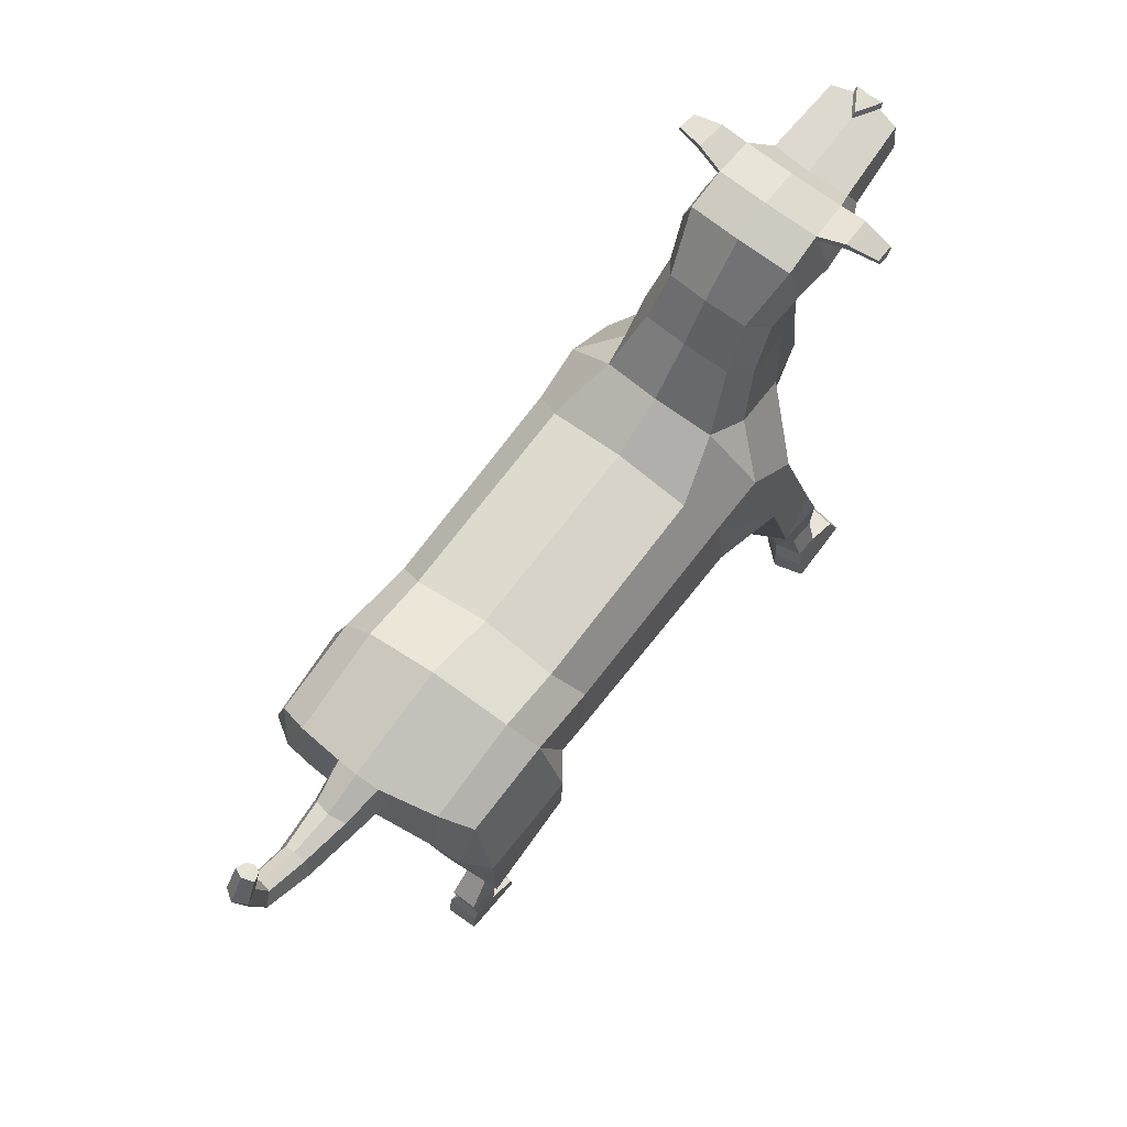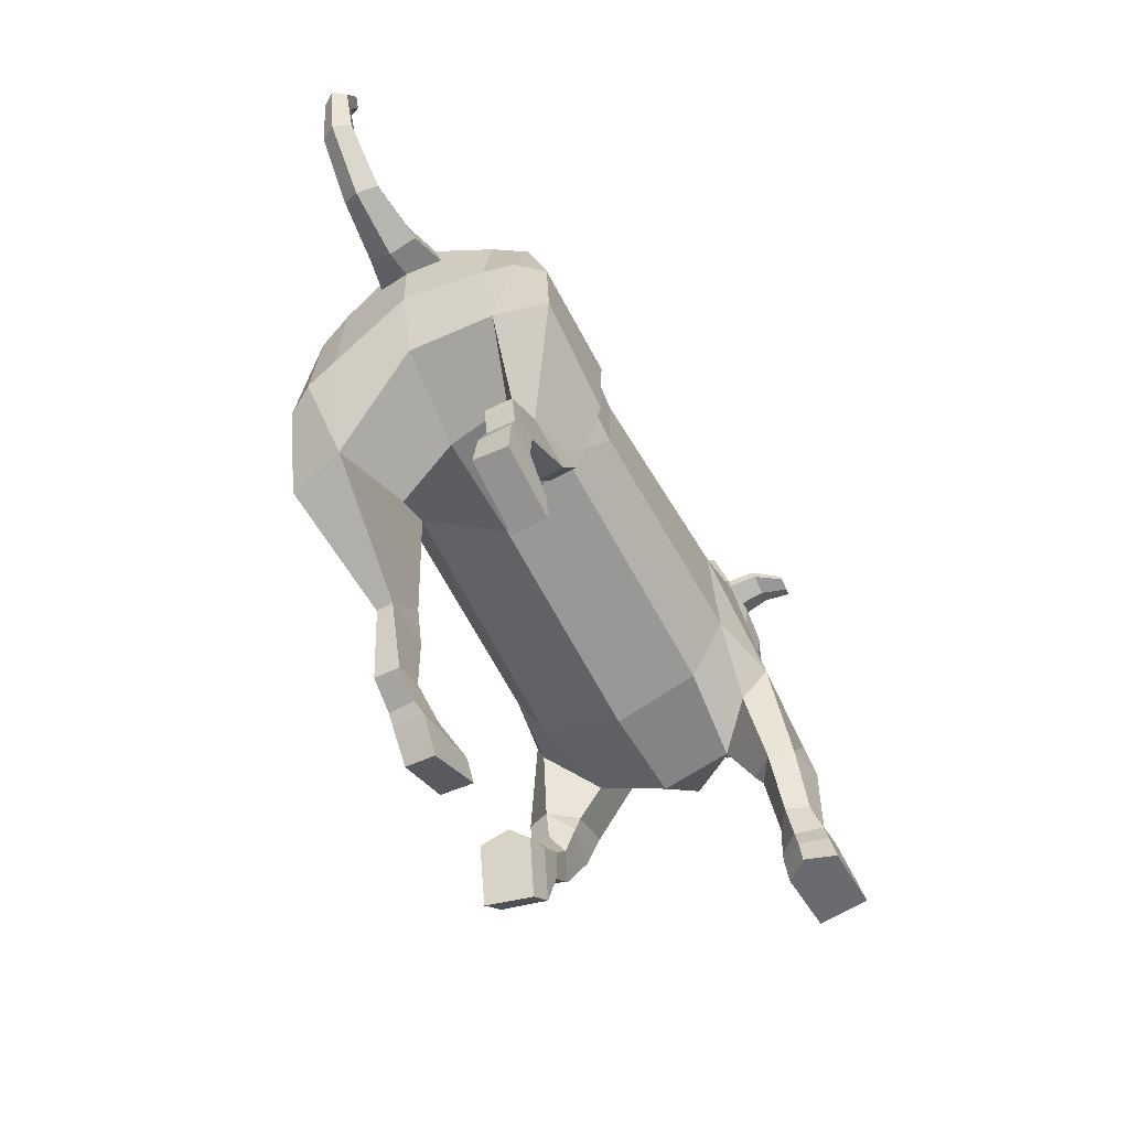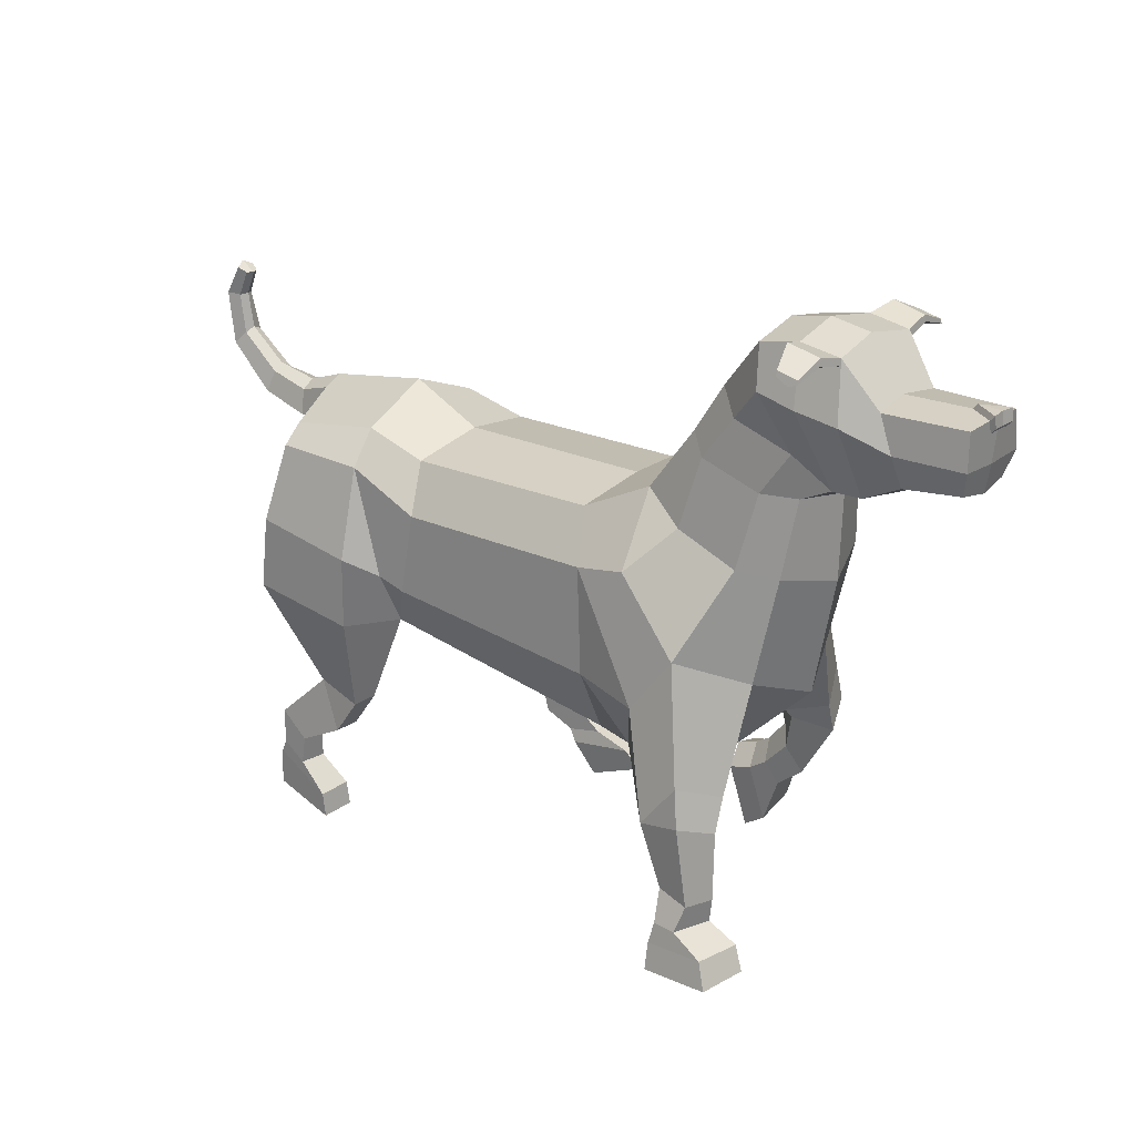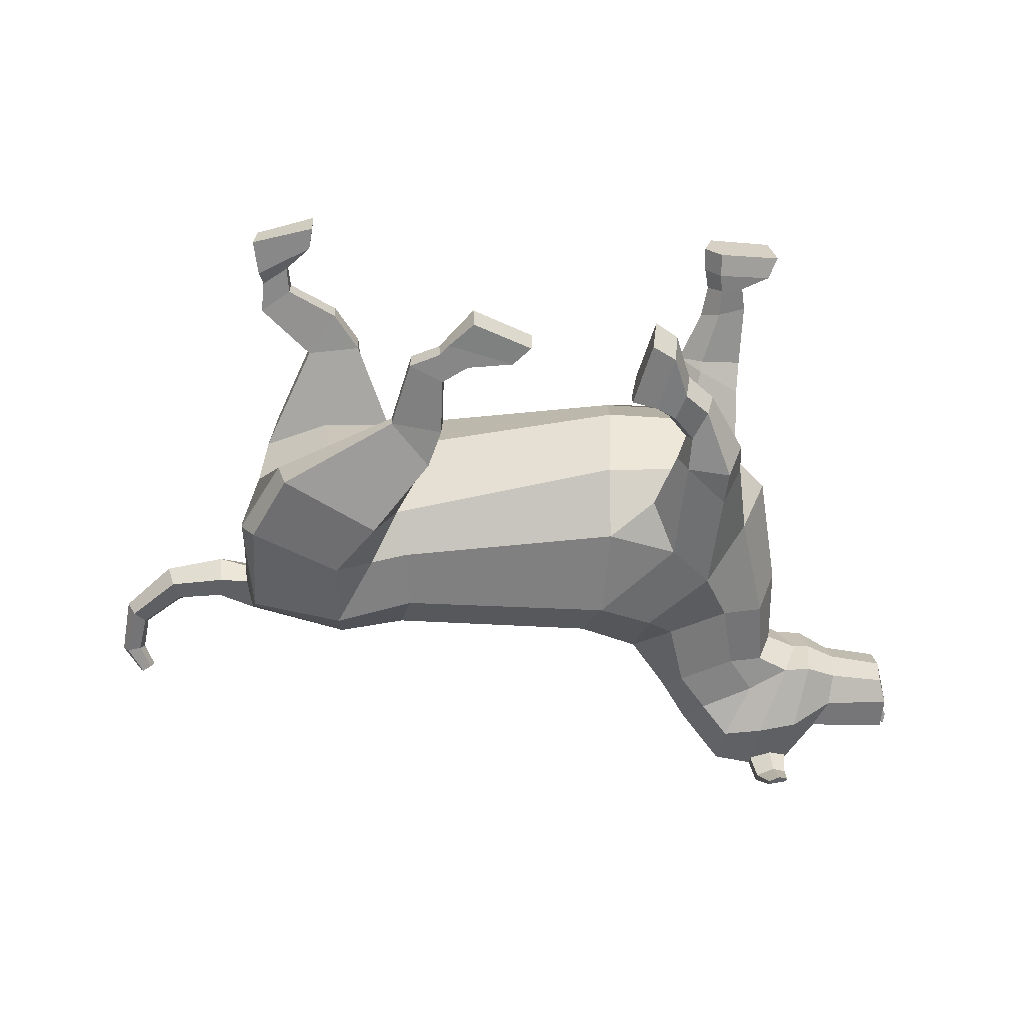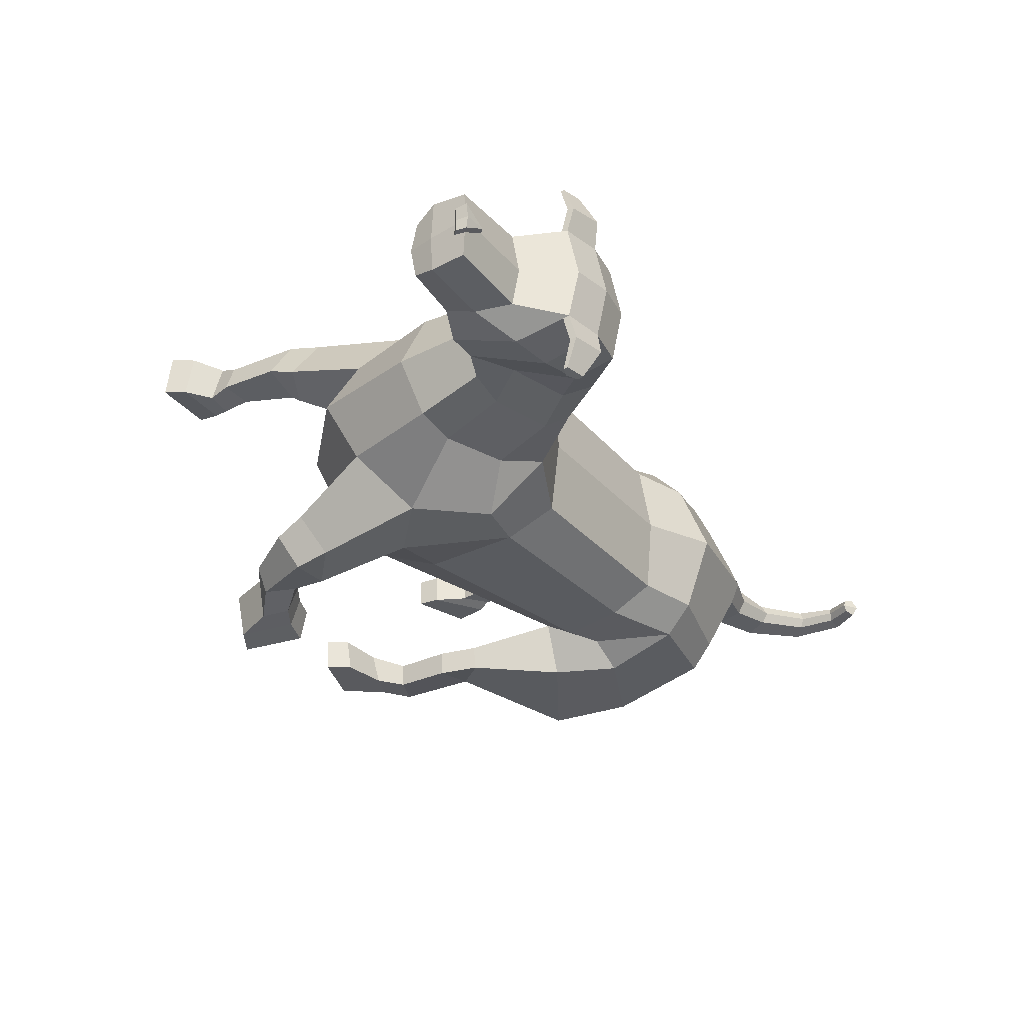
<metadata>
{"format":"obj","ext":"obj","renderer":"f3d","projection":"perspective","resolution":1024,"background":"white","views":[{"elev":71.6,"azim":-52.5,"up":"+Y"},{"elev":-55.2,"azim":-61.6,"up":"+Y"},{"elev":23.4,"azim":40.1,"up":"+Y"},{"elev":-63.8,"azim":-1.7,"up":"+Z"},{"elev":-31.2,"azim":124.5,"up":"+Z"}]}
</metadata>
<code>
o Dog_Cylinder
v 1.014 1.405 -0.9293
v -0.7163 1.834 -0.9464
v 1.039 1.895 -1.164
v -0.6321 2.128 -1.14
v 1.001 2.605 -1.129
v -0.5951 2.599 -1.1
v 0.863 2.917 -0.8963
v -0.6759 2.887 -0.8894
v 1.705 1.427 -0.8288
v 1.55 1.967 -1.277
v 1.315 3.133 -0.7703
v 1.402 2.705 -1.147
v 1.856 2.277 -1.173
v 2.181 1.969 -0.7573
v 2.434 3.294 -0.6711
v 1.598 3.563 -0.6703
v 2.378 2.757 -0.7648
v 2.071 2.77 -0.8273
v 1.623 2.949 -0.8546
v 2.173 3.289 -0.7451
v 1.752 3.446 -0.7952
v 2.373 3.587 -0.6968
v 1.967 3.748 -0.7547
v 2.67 3.408 -0.6725
v 1.802 3.906 -0.6403
v 2.877 3.404 -0.649
v 2.174 3.988 -0.816
v 2.125 4.284 -0.73
v 2.721 4.295 -0.7152
v 2.775 3.882 -0.8047
v 2.97 3.982 -0.6372
v 3.08 3.737 -0.6681
v 3.111 3.508 -0.5794
v 3.574 3.993 -0.6019
v 3.585 3.735 -0.6246
v 3.533 3.554 -0.5594
v 3.606 4.025 -0.4415
v 3.648 3.979 -0.4333
v 3.64 4.062 -0.4407
v 3.614 3.942 -0.4341
v 2.42 4.341 -0.7226
v 2.474 3.934 -0.8372
v 2.428 4.282 -0.7392
v 2.727 4.249 -0.7251
v 2.607 4.263 -0.9394
v 2.472 4.332 -0.9391
v 2.711 4.293 -0.9235
v 2.706 4.342 -0.9125
v 2.465 4.394 -0.9207
v 2.596 4.22 -0.7395
v 2.698 4.227 -1.138
v 2.633 4.208 -1.148
v 2.545 4.291 -1.136
v 2.549 4.251 -1.148
v 2.695 4.258 -1.131
v -1.938 2.778 -0.8859
v -1.885 2.639 -1.11
v -0.9117 2.214 -1.127
v -1.192 2.783 -1.108
v -1.183 2.997 -0.8874
v -2.007 2.018 -0.8897
v -1.976 1.928 -1.105
v -1.675 1.435 -0.9988
v -1.855 1.897 -1.304
v -1.103 1.494 -0.8472
v -0.752 0.926 -1.101
v -1.189 2.217 -1.278
v -0.7462 0.9184 -1.226
v -1.581 1.371 -1.41
v -0.4354 1.231 -1.109
v -0.8797 1.817 -1.333
v -0.4493 1.242 -1.3
v -0.6005 0.3927 -1.103
v -0.6013 0.3981 -1.294
v -0.3424 0.5196 -1.124
v -0.3493 0.521 -1.307
v -0.381 0.2969 -1.115
v -0.3707 0.293 -1.312
v -0.09237 0.3721 -1.099
v -0.1541 0.3939 -1.31
v -0.3056 0.2208 -1.077
v -0.3023 0.2144 -1.313
v 0.2117 0.3213 -1.062
v 0.1951 0.3542 -1.313
v -0.1222 0.001723 -1.092
v -0.1121 0.03106 -1.326
v 0.3427 0.2022 -1.077
v 0.3329 0.2125 -1.329
v -0.346 0.9493 -1.122
v -0.3518 0.9442 -1.31
v -1.987 3.007 -0.5021
v -2.677 2.827 -0.4658
v -2.253 2.745 -0.5131
v -2.279 2.923 -0.4572
v -2.023 2.729 -0.5575
v -2.638 2.982 -0.4163
v -3.035 3.14 -0.4464
v -2.95 3.227 -0.4088
v -3.113 3.525 -0.423
v -3.012 3.515 -0.3919
v -2.996 3.74 -0.409
v -2.931 3.706 -0.386
v 1.731 1.115 -1.058
v 1.607 1.187 -1.359
v 2.042 1.086 -1.126
v 1.935 1.214 -1.389
v 1.663 0.8372 -1.101
v 1.624 0.9212 -1.352
v 1.78 0.65 -1.149
v 1.728 0.7015 -1.361
v 1.377 1.597 -1.126
v 1.587 0.97 -1.194
v 1.532 1.163 -1.187
v 1.434 0.7835 -1.222
v 1.47 0.7236 -1.426
v 1.585 0.4938 -1.131
v 1.542 0.5237 -1.448
v 1.499 0.6613 -1.083
v 1.305 0.6991 -1.251
v 1.319 0.6301 -1.458
v 1.467 0.1606 -1.131
v 1.434 0.2149 -1.479
v 1.355 0.5604 -1.099
v 1.131 0.6314 -1.264
v 1.125 0.571 -1.487
v 1.296 0.04591 -1.148
v 1.254 0.1014 -1.51
v 1.171 0.4996 -1.112
v 1.913 1.478 -1.334
v 2.065 1.325 -1.029
v 1.712 1.188 -1.004
v 1.035 1.172 -0.3358
v -0.5683 1.479 -0.3467
v 1.039 1.338 0.2575
v -0.8566 1.581 0.2571
v 1.053 1.822 0.4929
v -0.618 1.948 0.4788
v 0.9976 2.581 0.4599
v -0.536 2.535 0.4444
v 0.8634 2.915 0.2279
v -0.6388 2.87 0.2286
v 0.8641 2.993 -0.3345
v -0.6332 2.966 -0.3345
v 1.763 1.197 -0.3352
v 1.771 1.319 0.1584
v 1.567 1.774 0.607
v 1.264 3.243 -0.3345
v 1.316 3.132 0.1021
v 1.389 2.66 0.479
v 1.831 2.151 0.507
v 2.368 1.795 -0.3341
v 2.183 1.948 0.08937
v 2.434 3.294 0.002138
v 1.563 3.63 -0.3345
v 1.598 3.563 0.001301
v 2.529 2.653 -0.3345
v 2.373 2.752 0.09689
v 2.062 2.756 0.1599
v 1.619 2.938 0.1866
v 2.173 3.289 0.07616
v 1.752 3.446 0.1262
v 2.547 3.268 -0.3345
v 2.373 3.587 0.02788
v 1.967 3.748 0.08575
v 2.671 3.408 0.00356
v 1.802 3.906 -0.02862
v 1.768 3.963 -0.3345
v 2.785 3.364 -0.3345
v 2.877 3.404 -0.01992
v 2.174 3.988 0.147
v 2.904 3.356 -0.3345
v 2.125 4.284 0.06102
v 2.09 4.35 -0.3345
v 2.721 4.295 0.04623
v 2.684 4.361 -0.3345
v 2.775 3.882 0.1358
v 2.97 3.982 -0.03175
v 2.935 4.017 -0.3345
v 3.128 3.455 -0.3345
v 3.08 3.737 -0.000889
v 3.111 3.508 -0.08959
v 3.574 3.993 -0.06705
v 3.546 3.515 -0.3345
v 3.585 3.735 -0.04434
v 3.533 3.554 -0.1096
v 3.58 3.717 -0.3345
v 3.604 3.938 -0.3345
v 3.425 4.033 -0.3345
v 3.606 4.025 -0.2275
v 3.648 3.979 -0.2357
v 3.459 4.07 -0.3345
v 3.638 3.975 -0.3345
v 3.628 4.066 -0.3345
v 3.64 4.062 -0.2283
v 3.614 3.942 -0.2349
v 2.42 4.341 0.05362
v 2.474 3.934 0.1682
v 2.384 4.406 -0.3345
v 2.428 4.282 0.0702
v 2.727 4.249 0.05615
v 2.607 4.263 0.2704
v 2.472 4.332 0.2701
v 2.711 4.293 0.2545
v 2.706 4.342 0.2435
v 2.465 4.394 0.2517
v 2.596 4.22 0.0705
v 2.698 4.227 0.4692
v 2.633 4.209 0.4791
v 2.545 4.291 0.4674
v 2.549 4.251 0.4789
v 2.695 4.258 0.4623
v -1.869 2.876 0.2316
v -1.775 2.784 0.4655
v -0.8375 2.006 0.4811
v -1.071 2.78 0.4656
v -1.122 3.005 0.2318
v -1.178 3.218 -0.3345
v -2.002 3.077 -0.3345
v -1.977 2.36 0.2309
v -1.947 2.315 0.4466
v -2.058 2.345 -0.333
v -1.91 1.807 0.2869
v -1.833 2.237 0.6457
v -1.921 1.854 -0.3432
v -1.317 1.538 -0.354
v -1.404 1.544 0.1226
v -1.538 0.9421 0.2897
v -1.053 2.123 0.6451
v -1.544 0.931 0.4138
v -1.862 1.719 0.6819
v -1.12 0.8884 0.2998
v -1.066 1.594 0.6389
v -1.132 0.8811 0.4912
v -1.934 0.5644 0.2831
v -1.932 0.566 0.4743
v -1.701 0.3966 0.3063
v -1.705 0.4018 0.4895
v -1.915 0.3256 0.2933
v -1.918 0.3132 0.4901
v -1.717 0.1855 0.2905
v -1.735 0.193 0.4946
v -1.948 0.2248 0.2549
v -1.959 0.2152 0.4913
v -1.518 -0.01095 0.2439
v -1.527 -0.018 0.4962
v -1.99 -0.05182 0.2503
v -1.978 -0.05752 0.4869
v -1.492 -0.1865 0.2413
v -1.504 -0.1994 0.4935
v -1.32 0.6038 0.3097
v -1.328 0.6039 0.4983
v -1.985 3.017 -0.1657
v -2.063 2.693 -0.3338
v -2.677 2.827 -0.2032
v -2.732 2.745 -0.3345
v -2.253 2.745 -0.1559
v -2.279 2.923 -0.2118
v -2.273 2.635 -0.3345
v -2.308 2.972 -0.3345
v -1.993 2.807 -0.104
v -2.645 3.032 -0.3345
v -2.638 2.982 -0.2526
v -3.102 3.106 -0.3345
v -3.035 3.14 -0.2225
v -2.936 3.262 -0.3345
v -2.95 3.227 -0.2601
v -3.169 3.551 -0.3345
v -3.112 3.525 -0.246
v -2.982 3.524 -0.3345
v -3.012 3.515 -0.2771
v -3.028 3.774 -0.3345
v -2.996 3.74 -0.26
v -2.907 3.704 -0.3345
v -2.931 3.706 -0.2829
v 1.856 0.9563 0.3818
v 1.731 1.008 0.6825
v 2.179 0.9854 0.4514
v 2.056 1.083 0.7155
v 1.975 0.5399 0.4309
v 1.904 0.5776 0.684
v 2.19 0.4973 0.4759
v 2.125 0.5091 0.689
v 1.442 1.415 0.4529
v 1.83 0.582 0.5257
v 1.666 0.9757 0.5093
v 1.873 0.3426 0.5585
v 1.921 0.346 0.758
v 2.157 0.3123 0.4567
v 2.091 0.3432 0.7686
v 1.983 0.3222 0.4147
v 1.843 0.1925 0.5903
v 1.897 0.1991 0.7923
v 2.368 0.202 0.4404
v 2.322 0.2201 0.7895
v 1.96 0.1897 0.43
v 1.833 0.01489 0.6112
v 1.901 0.007894 0.8317
v 2.438 0.0316 0.4635
v 2.394 0.03354 0.8293
v 1.964 0.01101 0.4531
v 1.997 1.341 0.6631
v 2.168 1.221 0.3589
v 1.84 1.028 0.33
f 132 133 2 1
f 1 2 4 3
f 3 4 6 5
f 5 6 8 7
f 7 8 143 142
f 5 7 11 12
f 143 8 60 217
f 5 10 3
f 144 9 14 151
f 132 1 9 144
f 10 5 12 13
f 162 15 24 168
f 7 142 147 11
f 156 17 15 162
f 19 11 16 21
f 18 19 21 20
f 14 13 18 17
f 151 14 17 156
f 13 12 19 18
f 11 147 154 16
f 12 11 19
f 1 3 111 9
f 17 18 20 15
f 41 198 175 29
f 16 154 167 25
f 15 20 22 24
f 21 16 25 23
f 20 21 23 22
f 168 24 26 171
f 25 167 173 28
f 30 32 33 26
f 23 25 28 27
f 33 32 35 36
f 22 23 27
f 32 31 34 35
f 29 175 178 31
f 30 44 29 31 32
f 171 26 33 179
f 186 35 34 37 40 187
f 31 178 188 37 34
f 179 33 36 183
f 24 22 27 42
f 183 36 35 186
f 187 40 38 192
f 40 37 39 38
f 39 191 193
f 192 38 39 193
f 37 188 191 39
f 43 50 44 30 42
f 28 41 43 42 27
f 28 173 198 41
f 26 24 42 30
f 48 47 51 55
f 29 44 47 48
f 44 50 45 47
f 41 29 48 49
f 43 41 49 46
f 50 43 46 45
f 53 55 51 52 54
f 47 45 52 51
f 49 48 55 53
f 46 49 53 54
f 45 46 54 52
f 57 62 61 56
f 59 57 56 60
f 6 4 58 59
f 8 6 59 60
f 60 56 91 218 217
f 2 133 225 65
f 4 2 58
f 56 61 221 253 95 91
f 63 69 68 66
f 61 63 224 221
f 65 225 224 63
f 62 63 61
f 57 59 67 64
f 91 95 93 94
f 62 64 69 63
f 67 58 2 71
f 64 67 71 69
f 62 57 64
f 59 58 67
f 71 2 70 72
f 69 71 72 68
f 75 73 77 79
f 90 89 75 76
f 261 96 98 265
f 66 68 74 73
f 74 76 80 78
f 73 74 78 77
f 79 77 81 83
f 76 75 79 80
f 81 85 87 83
f 80 79 83 84
f 78 80 84 82
f 77 78 82 81
f 82 84 88 86
f 81 82 86 85
f 84 83 87 88
f 85 86 88 87
f 65 63 66 70 2
f 66 89 70
f 66 73 75 89
f 72 70 89 90
f 218 91 94 259
f 95 253 258 93
f 68 90 76 74
f 68 72 90
f 94 93 92 96
f 259 94 96 261
f 93 258 255 92
f 98 97 99 100
f 92 255 263 97
f 96 92 97 98
f 100 99 101 102
f 97 263 267 99
f 265 98 100 269
f 102 101 271 273
f 99 267 271 101
f 269 100 102 273
f 104 106 110 108
f 129 130 105 106
f 130 131 103 105
f 107 112 114 118
f 106 105 109 110
f 105 103 107 109
f 113 104 108 112
f 3 10 111
f 103 113 112 107
f 115 117 122 120
f 109 107 118 116
f 112 108 115 114
f 108 110 117 115
f 110 109 116 117
f 123 119 124 128
f 117 116 121 122
f 118 114 119 123
f 116 118 123 121
f 114 115 120 119
f 128 124 125 127 126
f 121 123 128 126
f 119 120 125 124
f 120 122 127 125
f 122 121 126 127
f 14 9 131 130
f 13 14 130 129
f 104 129 106
f 10 13 129 104
f 131 113 103
f 9 111 113 131
f 111 10 104 113
f 132 134 135 133
f 134 136 137 135
f 136 138 139 137
f 138 140 141 139
f 140 142 143 141
f 138 149 148 140
f 143 217 216 141
f 138 136 146
f 144 151 152 145
f 132 144 145 134
f 146 150 149 138
f 162 168 165 153
f 140 148 147 142
f 156 162 153 157
f 159 161 155 148
f 158 160 161 159
f 152 157 158 150
f 151 156 157 152
f 150 158 159 149
f 148 155 154 147
f 149 159 148
f 134 145 283 136
f 157 153 160 158
f 196 174 175 198
f 155 166 167 154
f 153 165 163 160
f 161 164 166 155
f 160 163 164 161
f 168 171 169 165
f 166 172 173 167
f 176 169 181 180
f 164 170 172 166
f 181 185 184 180
f 163 170 164
f 180 184 182 177
f 174 177 178 175
f 176 180 177 174 200
f 171 179 181 169
f 186 187 195 189 182 184
f 177 182 189 188 178
f 179 183 185 181
f 165 197 170 163
f 183 186 184 185
f 187 192 190 195
f 195 190 194 189
f 194 193 191
f 192 193 194 190
f 189 194 191 188
f 199 197 176 200 206
f 172 170 197 199 196
f 172 196 198 173
f 169 176 197 165
f 204 211 207 203
f 174 204 203 200
f 200 203 201 206
f 196 205 204 174
f 199 202 205 196
f 206 201 202 199
f 209 210 208 207 211
f 203 207 208 201
f 205 209 211 204
f 202 210 209 205
f 201 208 210 202
f 213 212 219 220
f 215 216 212 213
f 139 215 214 137
f 141 216 215 139
f 216 217 218 252 212
f 135 226 225 133
f 137 214 135
f 212 252 260 253 221 219
f 222 227 229 230
f 219 221 224 222
f 226 222 224 225
f 220 219 222
f 213 223 228 215
f 252 257 256 260
f 220 222 230 223
f 228 232 135 214
f 223 230 232 228
f 220 223 213
f 215 228 214
f 232 233 231 135
f 230 229 233 232
f 236 240 238 234
f 251 237 236 250
f 261 265 266 262
f 227 234 235 229
f 235 239 241 237
f 234 238 239 235
f 240 244 242 238
f 237 241 240 236
f 242 244 248 246
f 241 245 244 240
f 239 243 245 241
f 238 242 243 239
f 243 247 249 245
f 242 246 247 243
f 245 249 248 244
f 246 248 249 247
f 226 135 231 227 222
f 227 231 250
f 227 250 236 234
f 233 251 250 231
f 218 259 257 252
f 260 256 258 253
f 229 235 237 251
f 229 251 233
f 257 262 254 256
f 259 261 262 257
f 256 254 255 258
f 266 270 268 264
f 254 264 263 255
f 262 266 264 254
f 270 274 272 268
f 264 268 267 263
f 265 269 270 266
f 274 273 271 272
f 268 272 271 267
f 269 273 274 270
f 276 280 282 278
f 301 278 277 302
f 302 277 275 303
f 279 290 286 284
f 278 282 281 277
f 277 281 279 275
f 285 284 280 276
f 136 283 146
f 275 279 284 285
f 287 292 294 289
f 281 288 290 279
f 284 286 287 280
f 280 287 289 282
f 282 289 288 281
f 295 300 296 291
f 289 294 293 288
f 290 295 291 286
f 288 293 295 290
f 286 291 292 287
f 300 298 299 297 296
f 293 298 300 295
f 291 296 297 292
f 292 297 299 294
f 294 299 298 293
f 152 302 303 145
f 150 301 302 152
f 276 278 301
f 146 276 301 150
f 303 275 285
f 145 303 285 283
f 283 285 276 146

</code>
